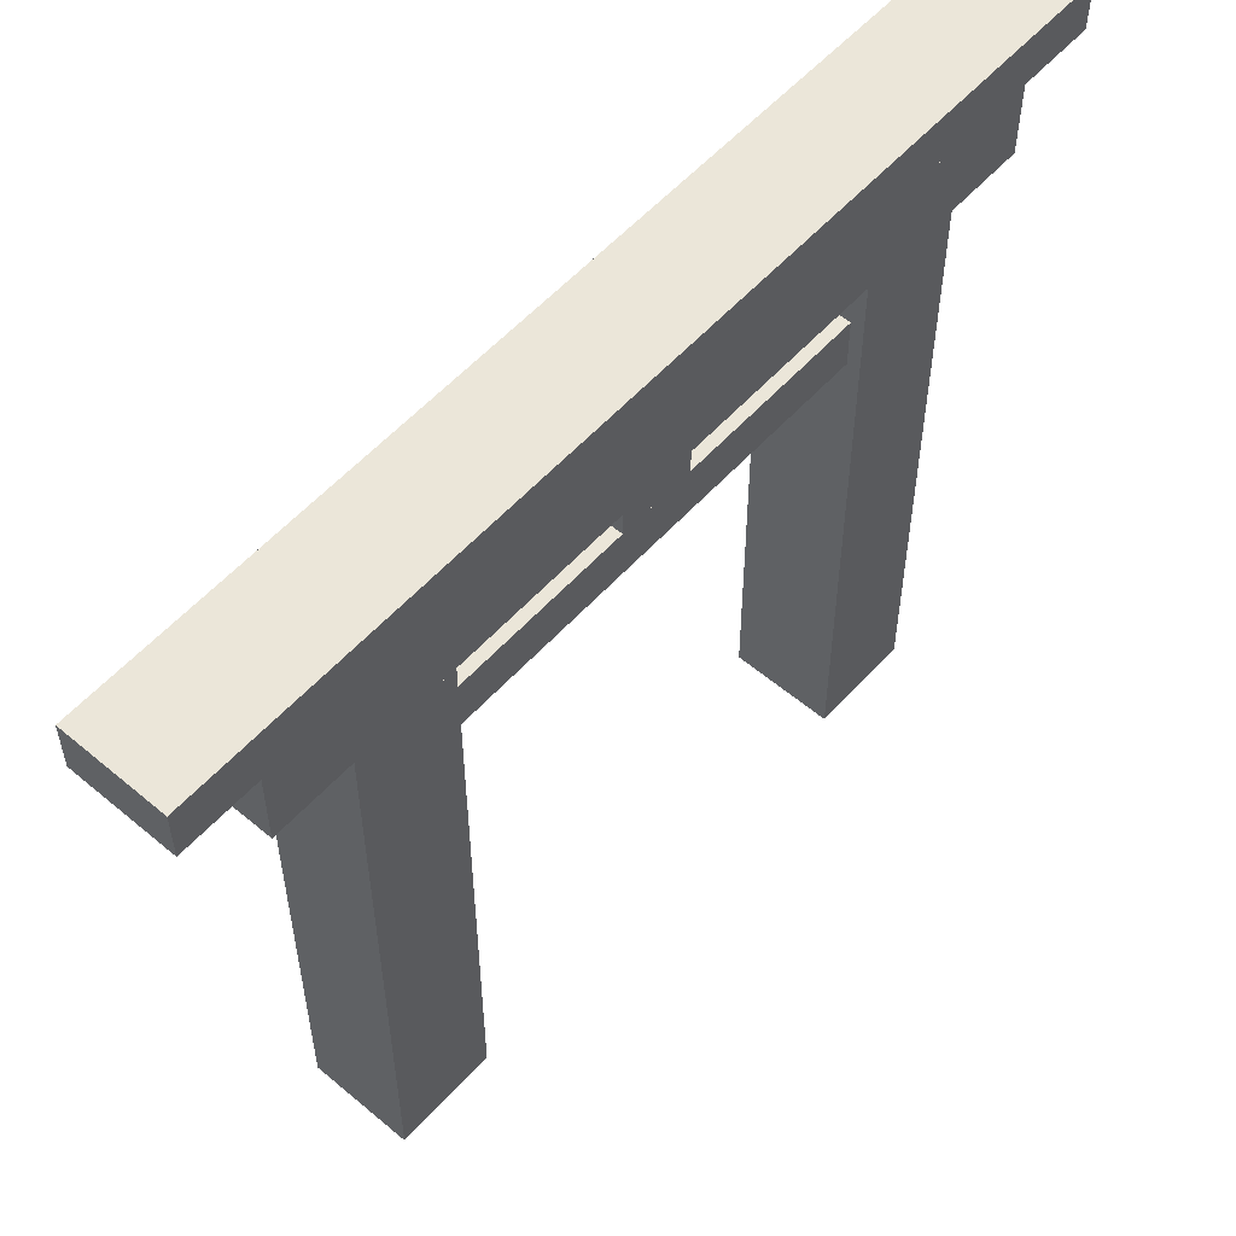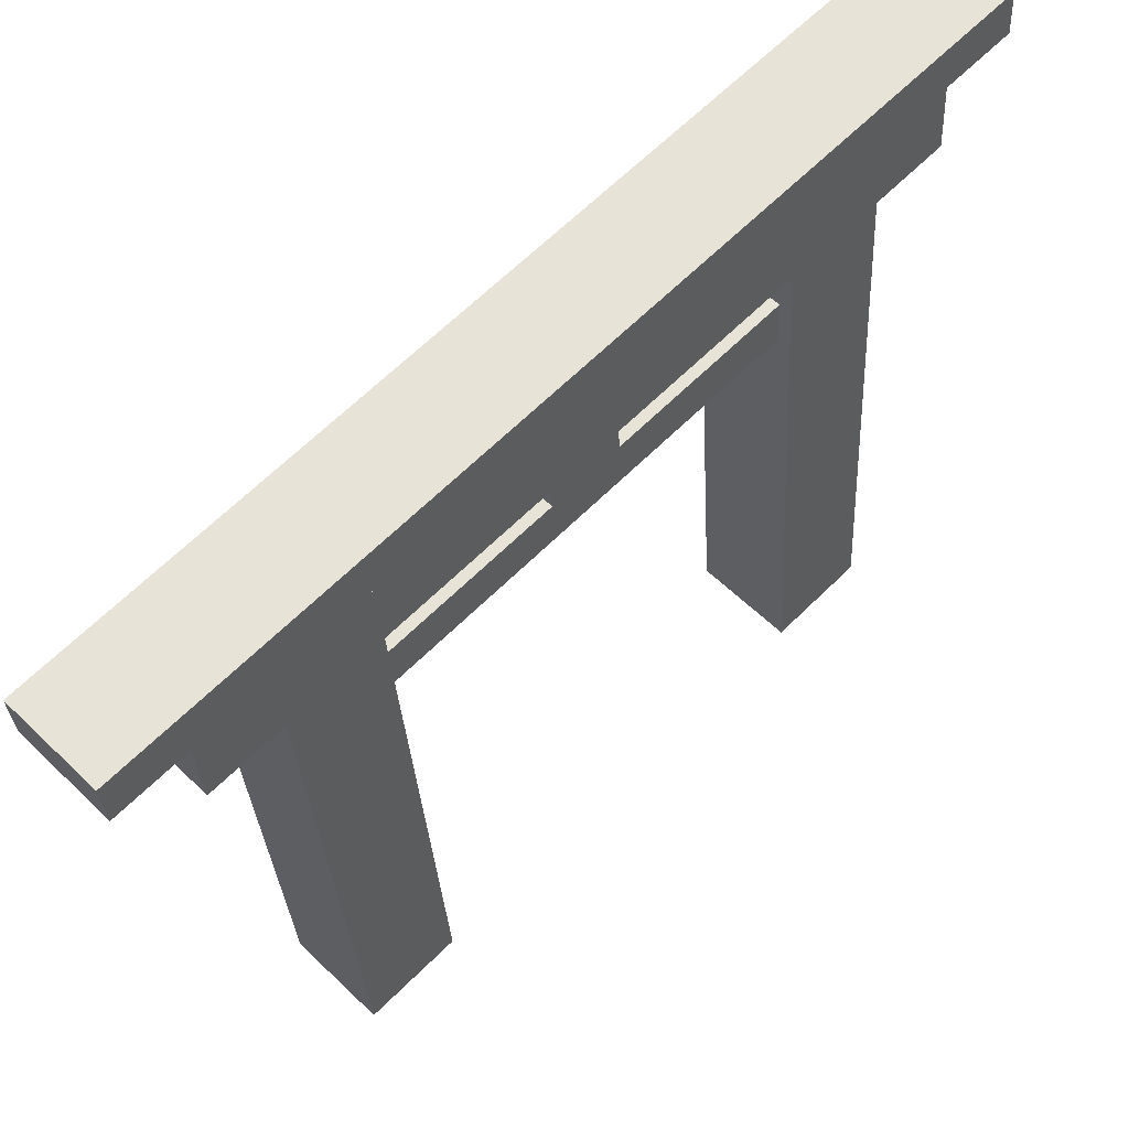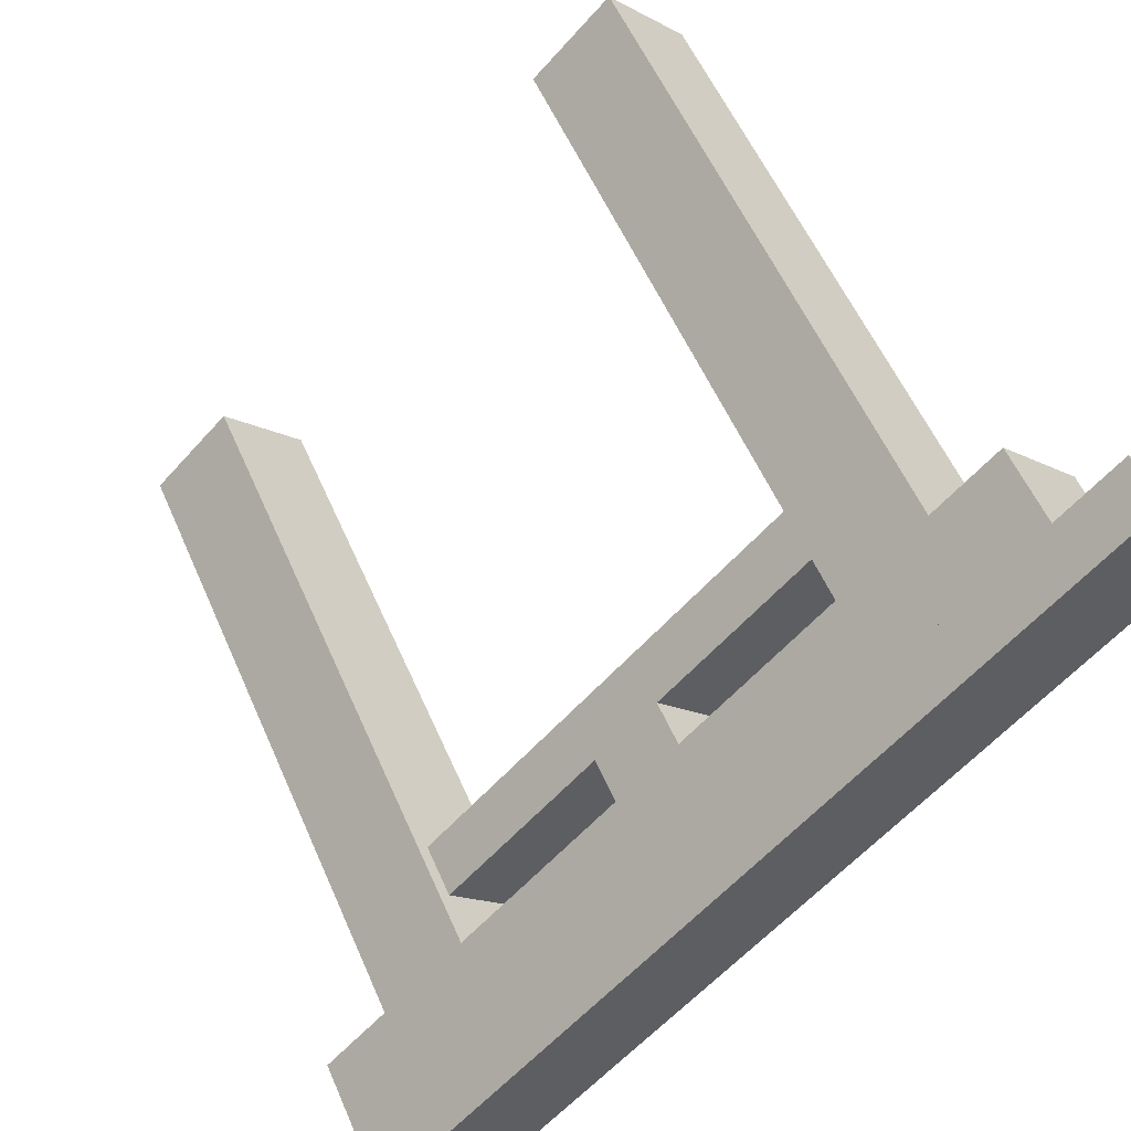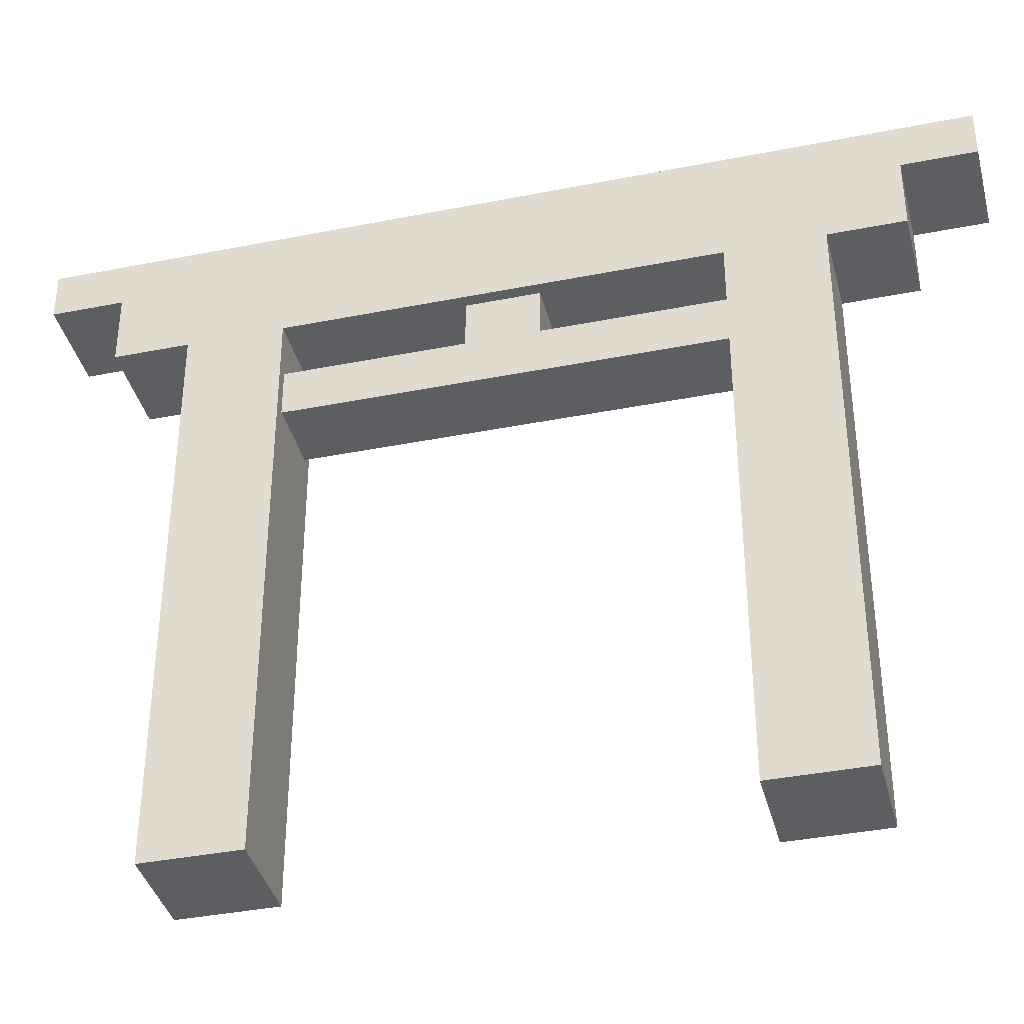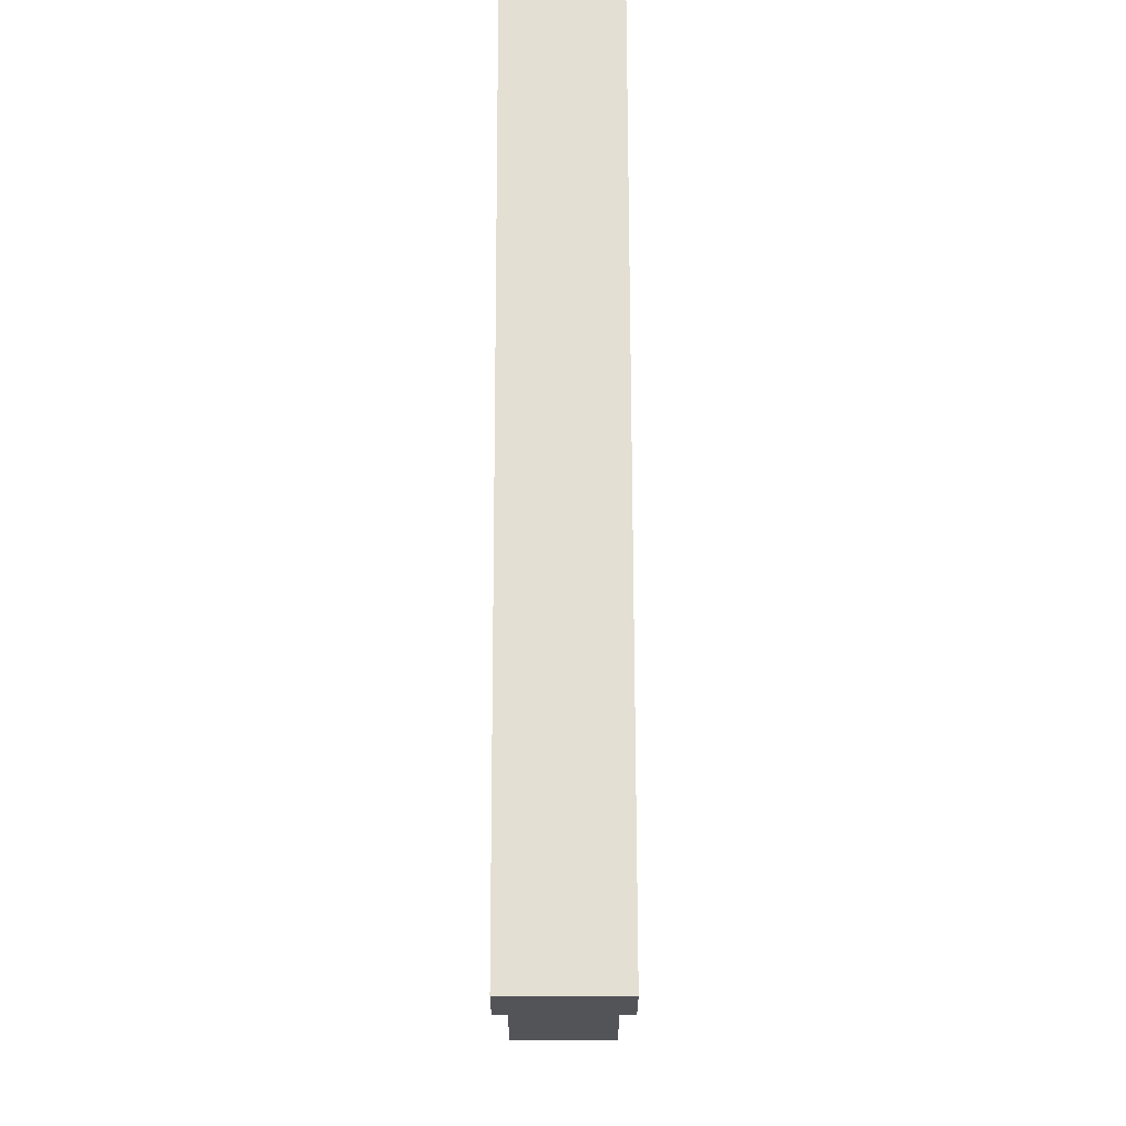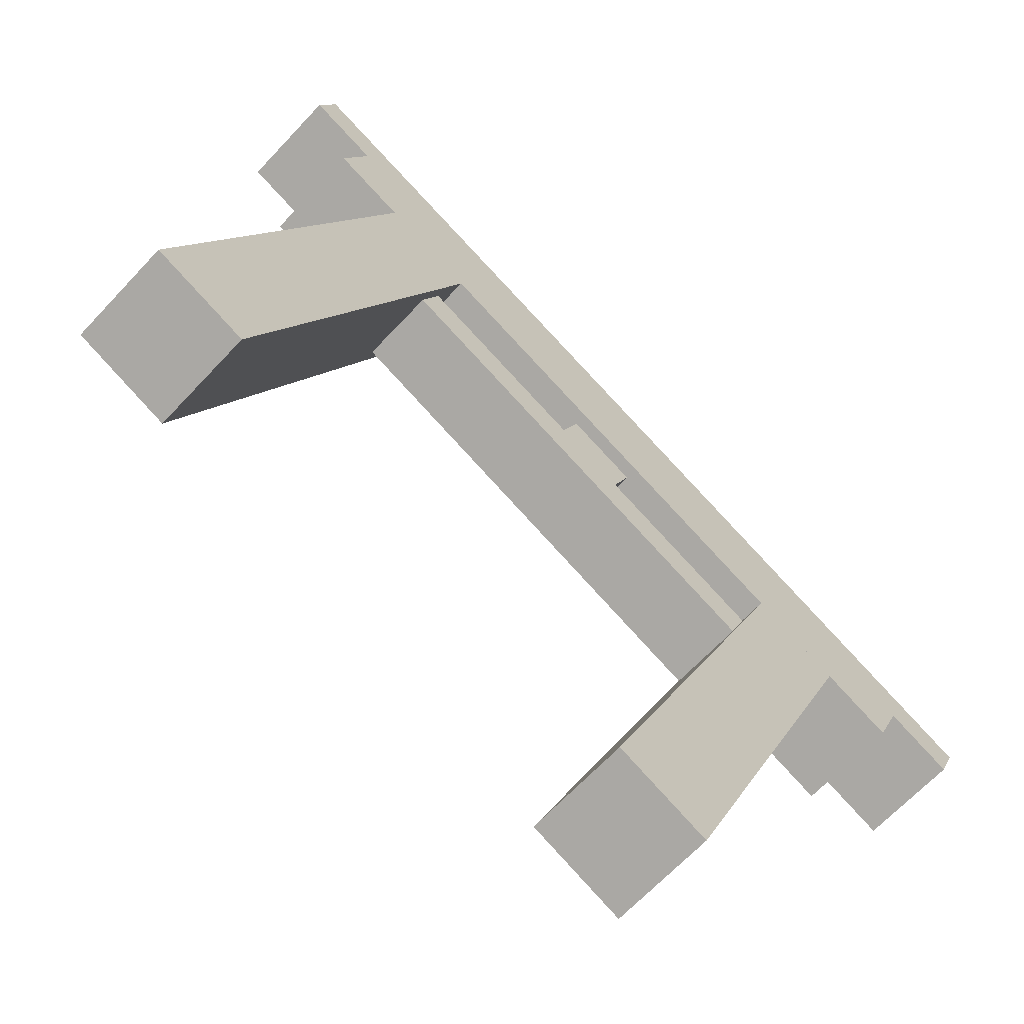
<metadata>
{"format":"obj","ext":"obj","renderer":"f3d","projection":"perspective","resolution":1024,"background":"white","views":[{"elev":56.2,"azim":176.4,"up":"+Y"},{"elev":-29.3,"azim":-177.1,"up":"+Z"},{"elev":54.2,"azim":157.2,"up":"+Z"},{"elev":-38.3,"azim":-120.9,"up":"+Y"},{"elev":66.5,"azim":-45.1,"up":"+Y"},{"elev":9.4,"azim":16.0,"up":"+Z"}]}
</metadata>
<code>
o cube
v 0.3292 0.75 -0.2408
v 0.2408 0.75 -0.3292
v 0.3292 0 -0.2408
v 0.2408 0 -0.3292
v 0.1525 0.75 -0.2408
v 0.2408 0.75 -0.1525
v 0.1525 0 -0.2408
v 0.2408 0 -0.1525
f 4 7 5 2
f 3 4 2 1
f 8 3 1 6
f 7 8 6 5
f 6 1 2 5
f 7 4 3 8
o cube
v -0.1525 0.75 0.2408
v -0.2408 0.75 0.1525
v -0.1525 0 0.2408
v -0.2408 0 0.1525
v -0.3292 0.75 0.2408
v -0.2408 0.75 0.3292
v -0.3292 0 0.2408
v -0.2408 0 0.3292
f 12 15 13 10
f 11 12 10 9
f 16 11 9 14
f 15 16 14 13
f 14 9 10 13
f 15 12 11 16
o cube
v 0.3977 0.8438 -0.3094
v 0.3094 0.8438 -0.3977
v 0.3977 0.75 -0.3094
v 0.3094 0.75 -0.3977
v -0.3977 0.8438 0.3094
v -0.3094 0.8438 0.3977
v -0.3977 0.75 0.3094
v -0.3094 0.75 0.3977
f 20 23 21 18
f 19 20 18 17
f 24 19 17 22
f 23 24 22 21
f 22 17 18 21
f 23 20 19 24
o cube
v 0.464 0.9062 -0.3757
v 0.3757 0.9062 -0.464
v 0.464 0.8438 -0.3757
v 0.3757 0.8438 -0.464
v -0.464 0.9062 0.3757
v -0.3757 0.9062 0.464
v -0.464 0.8438 0.3757
v -0.3757 0.8438 0.464
f 28 31 29 26
f 27 28 26 25
f 32 27 25 30
f 31 32 30 29
f 30 25 26 29
f 31 28 27 32
o cube
v 0.2431 0.6875 -0.1768
v 0.1768 0.6875 -0.2431
v 0.2431 0.625 -0.1768
v 0.1768 0.625 -0.2431
v -0.2431 0.6875 0.1768
v -0.1768 0.6875 0.2431
v -0.2431 0.625 0.1768
v -0.1768 0.625 0.2431
f 36 39 37 34
f 35 36 34 33
f 40 35 33 38
f 39 40 38 37
f 38 33 34 37
f 39 36 35 40
o cube
v 0.06629 0.75 -6.939e-18
v -6.939e-18 0.75 -0.06629
v 0.06629 0.6875 -6.939e-18
v -6.939e-18 0.6875 -0.06629
v -0.06629 0.75 6.939e-18
v 6.939e-18 0.75 0.06629
v -0.06629 0.6875 6.939e-18
v 6.939e-18 0.6875 0.06629
f 44 47 45 42
f 43 44 42 41
f 48 43 41 46
f 47 48 46 45
f 46 41 42 45
f 47 44 43 48

</code>
